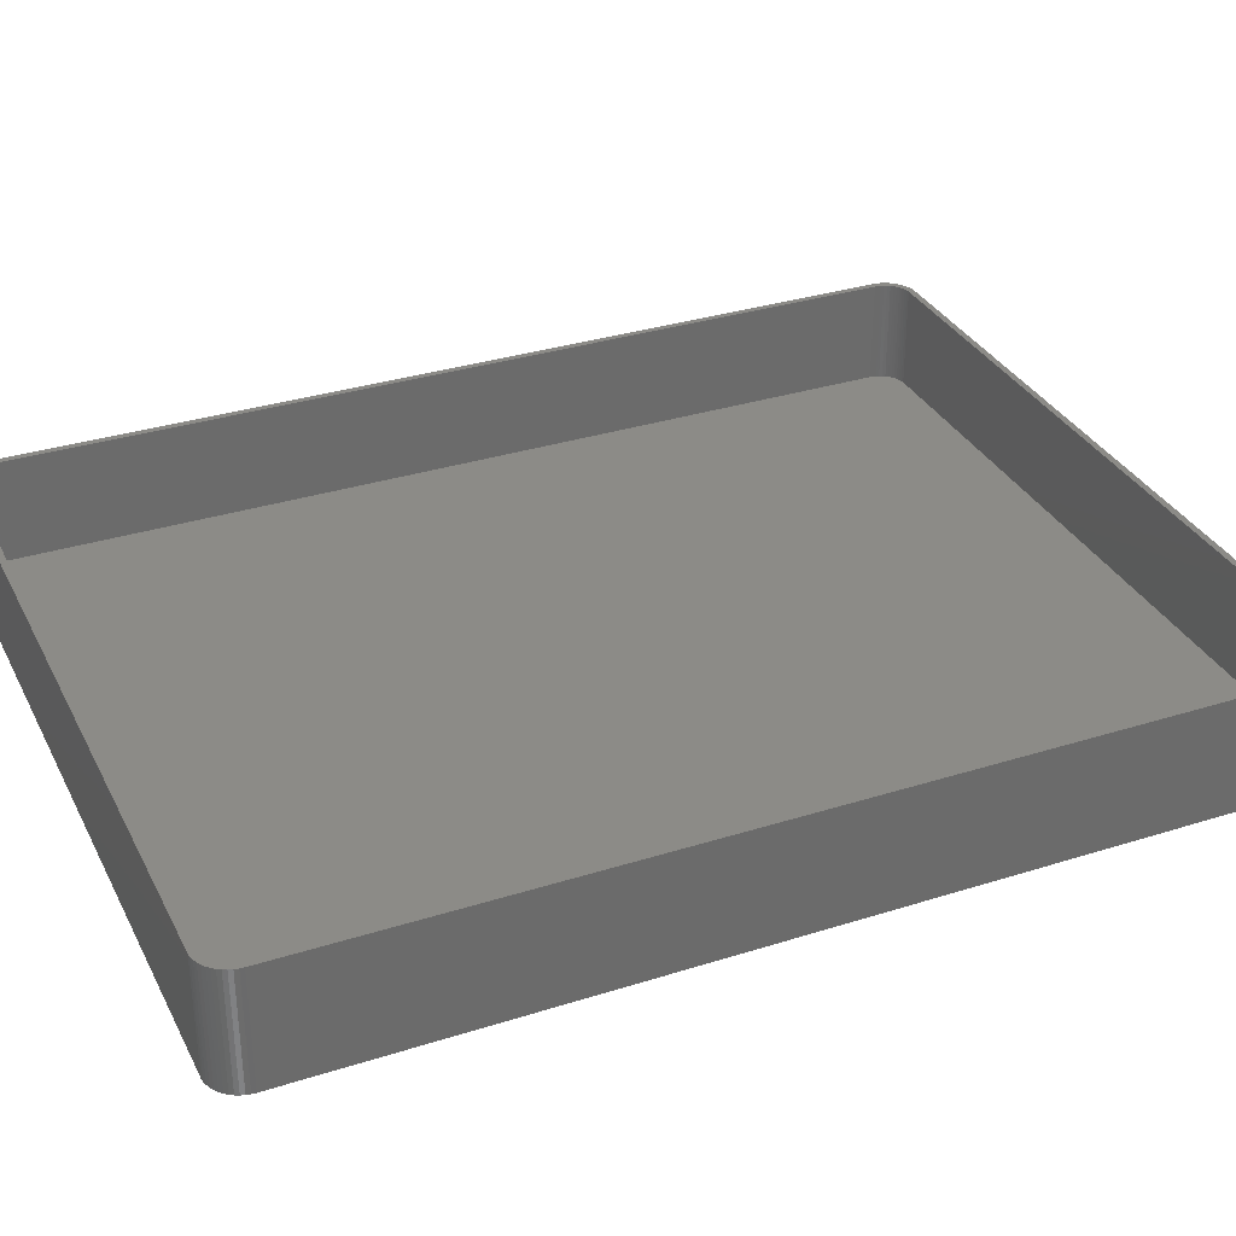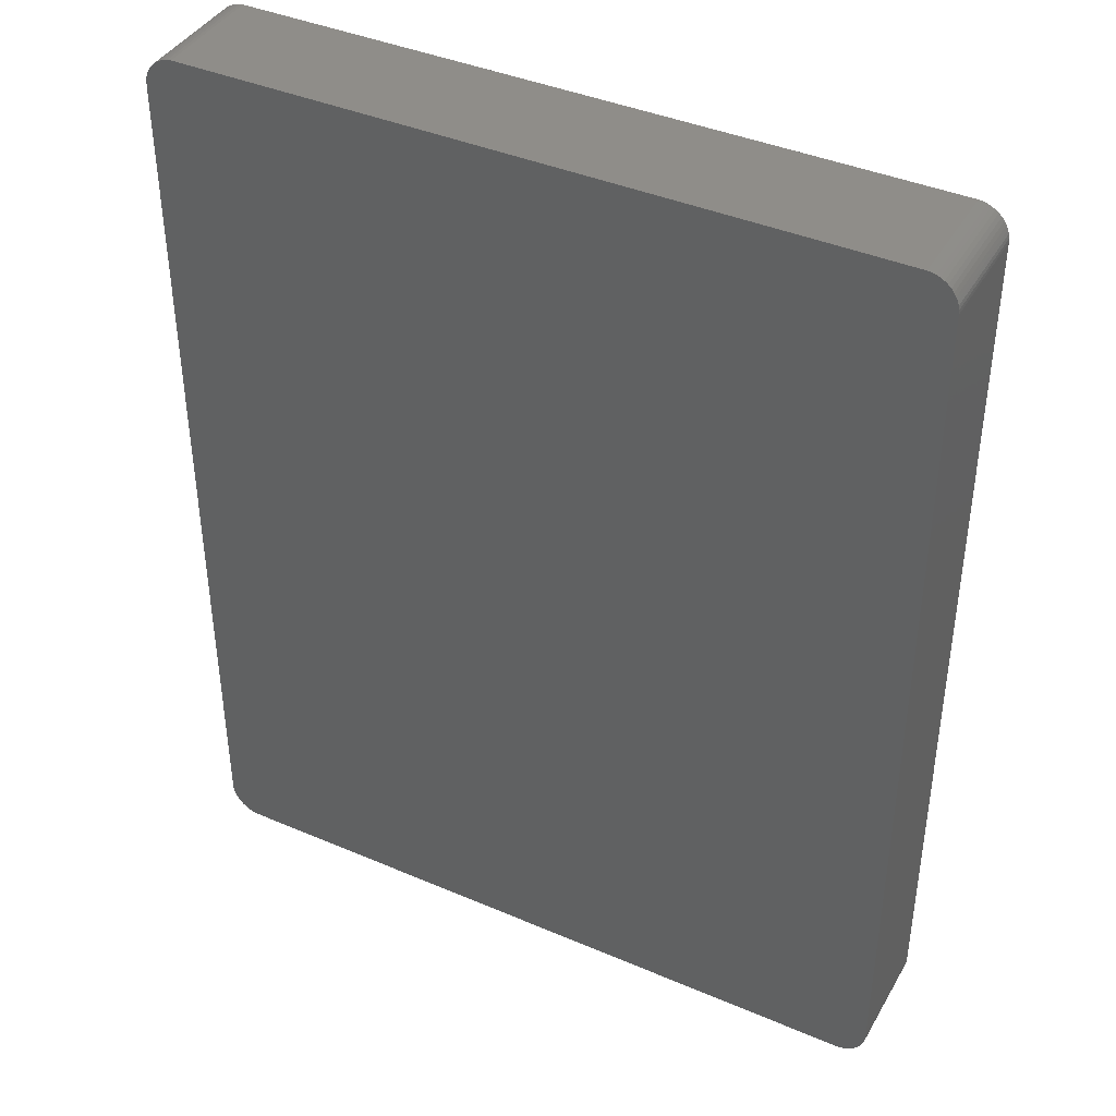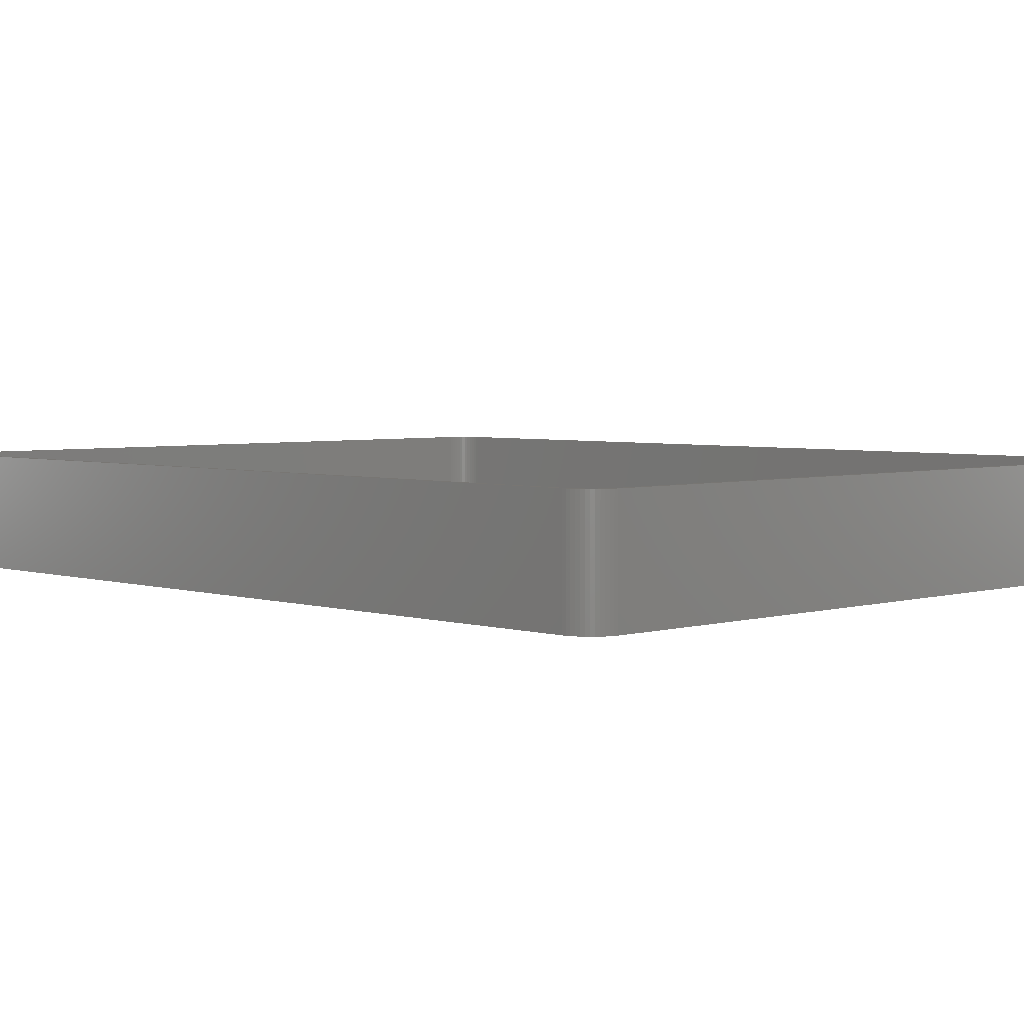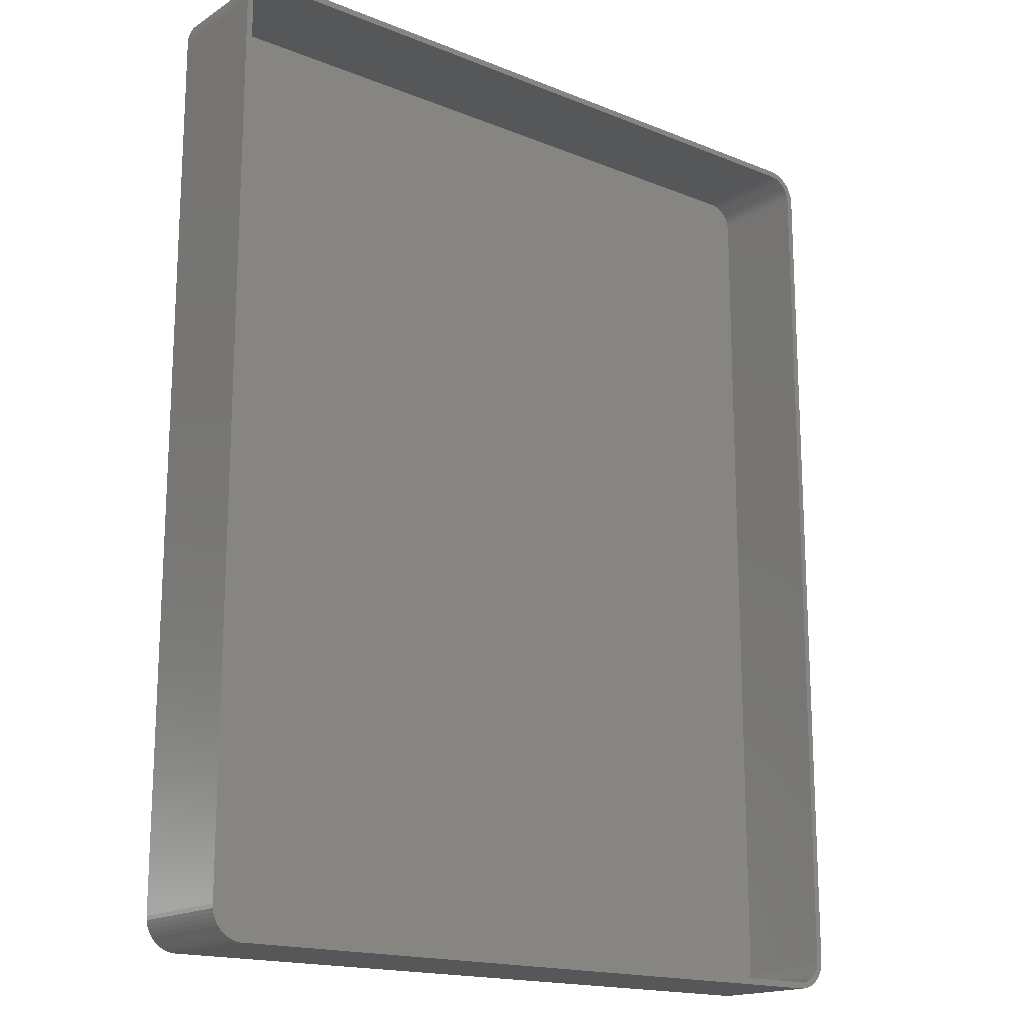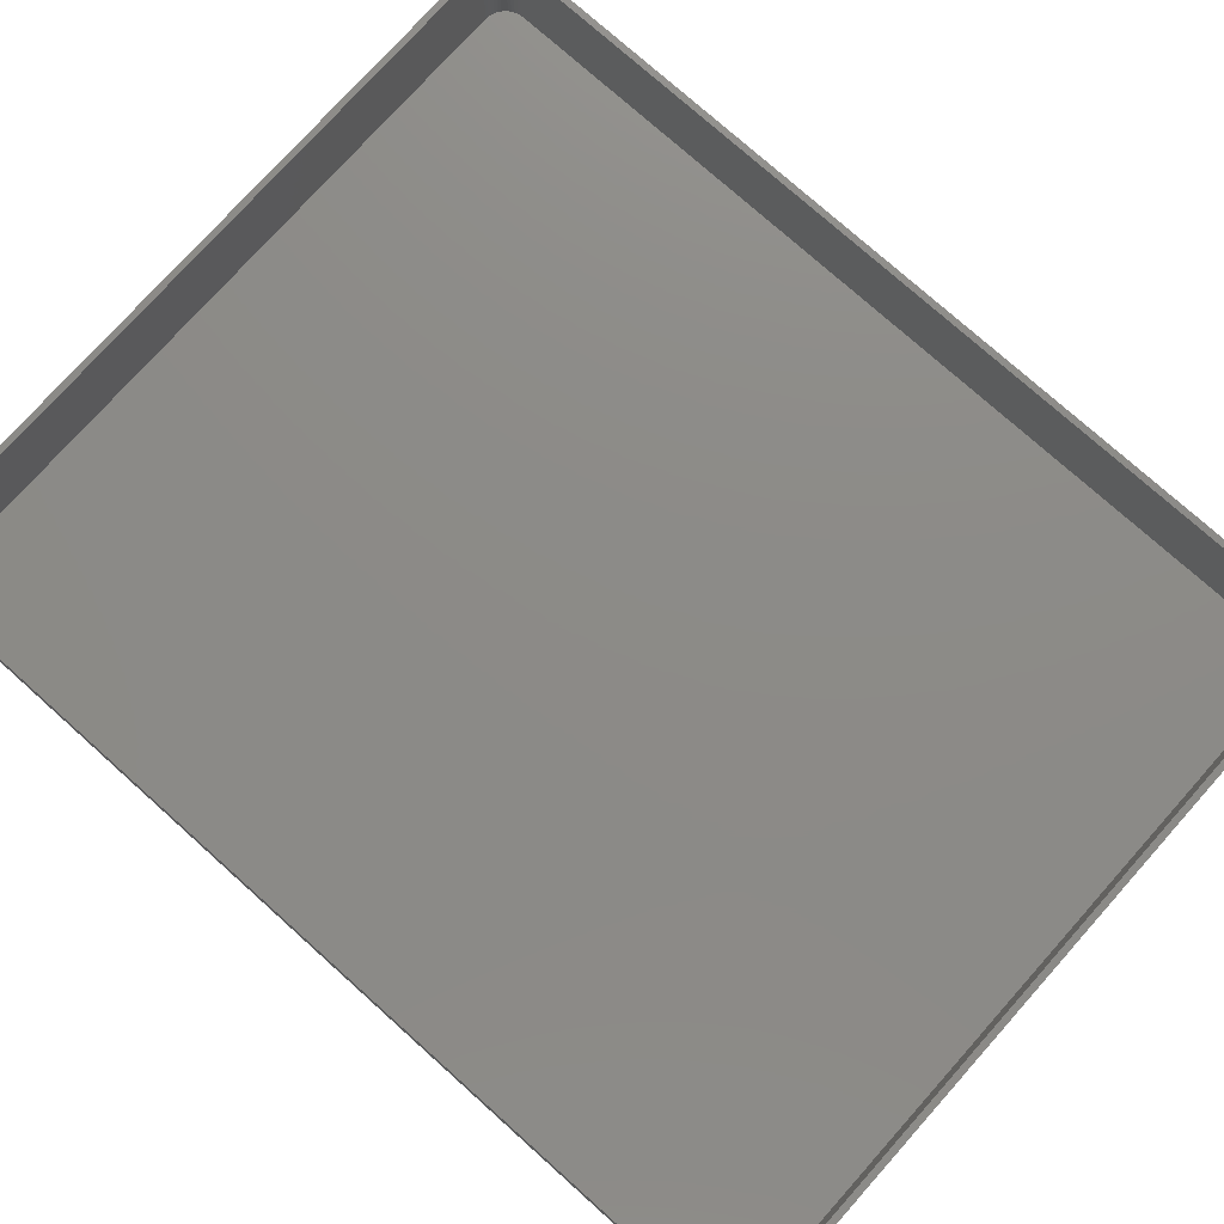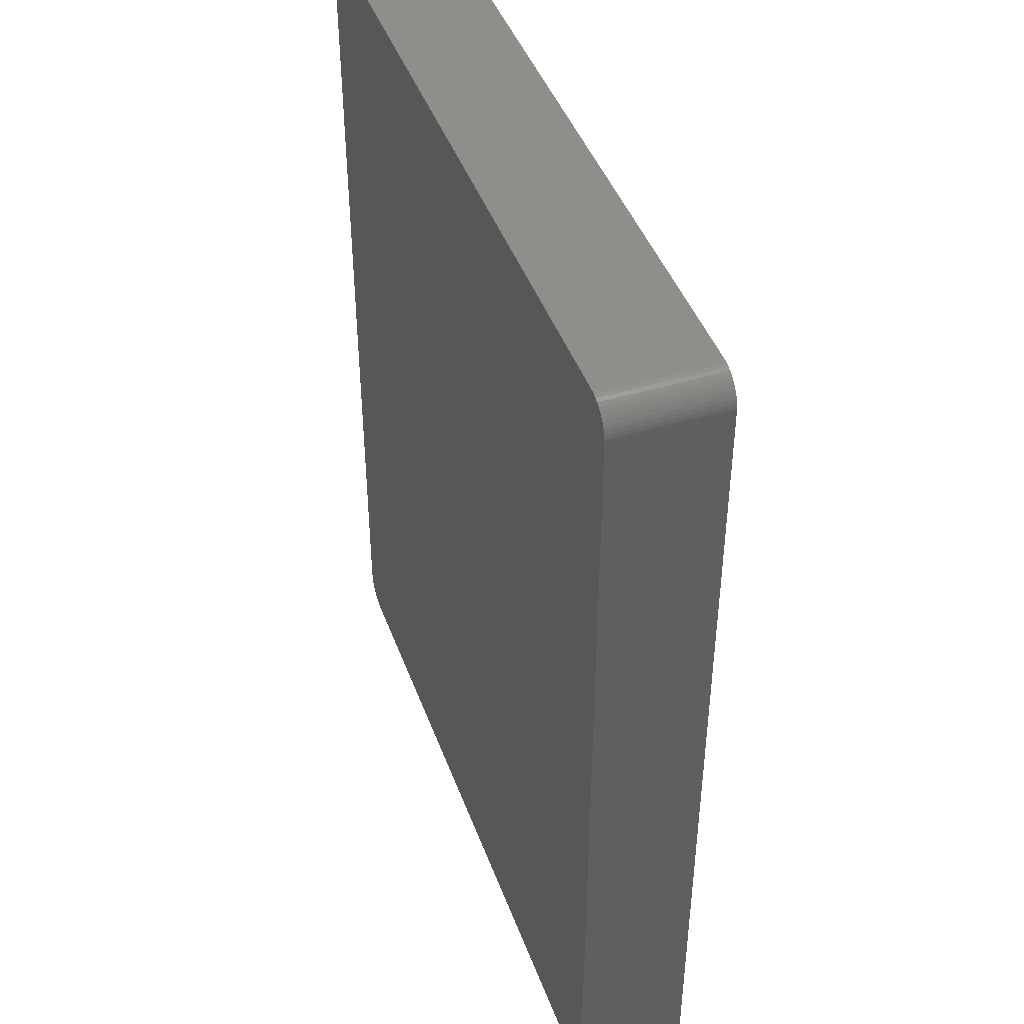
<metadata>
{"format":"stl","ext":"stl","renderer":"f3d","projection":"perspective","resolution":1024,"background":"white","views":[{"elev":32.8,"azim":-113.7,"up":"+Z"},{"elev":40.7,"azim":-152.4,"up":"+Y"},{"elev":3.8,"azim":-44.4,"up":"+Z"},{"elev":-17.1,"azim":-38.8,"up":"+Y"},{"elev":76.5,"azim":-48.2,"up":"+Z"},{"elev":44.3,"azim":-109.5,"up":"+Y"}]}
</metadata>
<code>
# stl→obj: 208 verts, 412 faces
v 55.31 74.99 0
v -55.31 74.99 18
v 55.31 74.99 18
v -55.31 74.99 0
v -60 70 0
v -59.96 70.63 18
v -59.96 70.63 0
v -60 70 18
v 55.31 -74.99 0
v 55.94 -74.91 18
v 55.31 -74.99 18
v 55.94 -74.91 0
v -58.19 73.85 0
v -58.64 73.42 18
v -58.19 73.85 18
v -58.64 73.42 0
v 60 -70 18
v 60 70 0
v 60 70 18
v 60 -70 0
v -55.31 -74.99 0
v -55.31 -74.99 18
v 57.13 74.52 0
v 56.55 74.76 18
v 57.13 74.52 18
v 56.55 74.76 0
v 59.05 72.94 18
v 58.64 73.42 0
v 58.64 73.42 18
v 59.05 72.94 0
v -55.94 -74.91 0
v -55.94 -74.91 18
v -60 -70 0
v -60 -70 18
v -56.55 74.76 0
v -57.13 74.52 18
v -56.55 74.76 18
v -57.13 74.52 0
v 57.68 74.22 0
v 57.68 74.22 18
v 55.94 74.91 18
v 55.94 74.91 0
v -55.94 74.91 18
v -55.94 74.91 0
v -58.64 -73.42 0
v -58.19 -73.85 18
v -58.64 -73.42 18
v -58.19 -73.85 0
v 58.64 -73.42 18
v 59.05 -72.94 0
v 59.05 -72.94 18
v 58.64 -73.42 0
v -57.13 -74.52 0
v -56.55 -74.76 18
v -57.13 -74.52 18
v -56.55 -74.76 0
v 59.96 -70.63 0
v 59.84 -71.24 0
v 59.65 -71.84 0
v 59.38 -72.41 0
v 59.84 71.24 0
v 59.65 71.84 0
v 59.38 72.41 0
v 58.19 -73.85 0
v 57.68 -74.22 0
v 57.13 -74.52 0
v 58.19 73.85 0
v 56.55 -74.76 0
v 59.96 70.63 0
v -57.68 -74.22 0
v -57.68 74.22 0
v -59.05 -72.94 0
v -59.38 -72.41 0
v -59.65 -71.84 0
v -59.05 72.94 0
v -59.84 -71.24 0
v -59.38 72.41 0
v -59.96 -70.63 0
v -59.65 71.84 0
v -59.84 71.24 0
v 59 70 18
v 59.96 70.63 18
v 58.97 70.5 18
v 59.84 71.24 18
v 59 -70 18
v 58.87 70.99 18
v 59.65 71.84 18
v 59.96 -70.63 18
v 58.72 71.47 18
v 59.38 72.41 18
v 58.97 -70.5 18
v 58.51 71.93 18
v 59.84 -71.24 18
v 58.87 -70.99 18
v 58.24 72.35 18
v 57.92 72.74 18
v 58.19 73.85 18
v 57.55 73.08 18
v 57.14 73.38 18
v 56.7 73.62 18
v 56.24 73.8 18
v 55.75 73.93 18
v 55.25 73.99 18
v -55.25 73.99 18
v -55.75 73.93 18
v -56.24 73.8 18
v -56.7 73.62 18
v -57.14 73.38 18
v -57.68 74.22 18
v -57.55 73.08 18
v -57.92 72.74 18
v -58.24 72.35 18
v -59.05 72.94 18
v -58.51 71.93 18
v -59.38 72.41 18
v -58.72 71.47 18
v -59.84 71.24 18
v -58.87 70.99 18
v -59.65 71.84 18
v 59.65 -71.84 18
v 58.72 -71.47 18
v 59.38 -72.41 18
v 58.51 -71.93 18
v 58.24 -72.35 18
v 57.92 -72.74 18
v 58.19 -73.85 18
v 57.55 -73.08 18
v 57.68 -74.22 18
v 57.14 -73.38 18
v 57.13 -74.52 18
v 56.7 -73.62 18
v 56.55 -74.76 18
v 56.24 -73.8 18
v 55.75 -73.93 18
v 55.25 -73.99 18
v -55.25 -73.99 18
v -55.75 -73.93 18
v -56.24 -73.8 18
v -56.7 -73.62 18
v -57.14 -73.38 18
v -57.68 -74.22 18
v -57.55 -73.08 18
v -57.92 -72.74 18
v -58.24 -72.35 18
v -59.05 -72.94 18
v -58.51 -71.93 18
v -59.38 -72.41 18
v -58.72 -71.47 18
v -59.65 -71.84 18
v -58.87 -70.99 18
v -59.84 -71.24 18
v -58.97 -70.5 18
v -59.96 -70.63 18
v -59 -70 18
v -59 70 18
v -58.97 70.5 18
v -55.75 73.93 2
v -55.25 73.99 2
v 55.25 73.99 2
v -58.24 -72.35 2
v -57.92 -72.74 2
v 55.25 -73.99 2
v -55.25 -73.99 2
v -59 -70 2
v -58.97 -70.5 2
v 59 -70 2
v 59 70 2
v -56.24 -73.8 2
v -56.7 -73.62 2
v -55.75 -73.93 2
v -59 70 2
v -57.14 73.38 2
v -56.7 73.62 2
v 58.24 72.35 2
v 57.92 72.74 2
v 58.72 -71.47 2
v 58.87 -70.99 2
v -57.14 -73.38 2
v -57.55 -73.08 2
v -58.87 -70.99 2
v -58.72 -71.47 2
v -58.51 -71.93 2
v -57.92 72.74 2
v -57.55 73.08 2
v -56.24 73.8 2
v 57.14 73.38 2
v 57.55 73.08 2
v 56.24 73.8 2
v 56.7 73.62 2
v 58.51 71.93 2
v 58.72 71.47 2
v 58.87 70.99 2
v 57.92 -72.74 2
v 58.24 -72.35 2
v 58.51 -71.93 2
v 57.14 -73.38 2
v 56.7 -73.62 2
v -58.51 71.93 2
v -58.72 71.47 2
v -58.87 70.99 2
v -58.24 72.35 2
v 55.75 -73.93 2
v 55.75 73.93 2
v 58.97 70.5 2
v 58.97 -70.5 2
v 56.24 -73.8 2
v 57.55 -73.08 2
v -58.97 70.5 2
f 1 2 3
f 2 1 4
f 5 6 7
f 6 5 8
f 9 10 11
f 10 9 12
f 13 14 15
f 14 13 16
f 17 18 19
f 18 17 20
f 21 11 22
f 11 21 9
f 23 24 25
f 24 23 26
f 27 28 29
f 28 27 30
f 31 22 32
f 22 31 21
f 33 8 5
f 8 33 34
f 35 36 37
f 36 35 38
f 39 25 40
f 25 39 23
f 26 41 24
f 41 26 42
f 4 43 2
f 43 4 44
f 45 46 47
f 46 45 48
f 49 50 51
f 50 49 52
f 53 54 55
f 54 53 56
f 9 20 57
f 20 33 18
f 9 57 58
f 5 18 33
f 9 58 59
f 20 9 33
f 9 59 60
f 1 18 5
f 9 60 50
f 61 1 62
f 9 50 52
f 62 1 63
f 9 52 64
f 63 1 30
f 9 64 65
f 30 1 28
f 9 65 66
f 28 1 67
f 9 66 68
f 67 1 39
f 9 68 12
f 39 1 23
f 23 1 26
f 26 1 42
f 33 9 21
f 18 1 69
f 33 21 31
f 69 1 61
f 33 31 56
f 1 5 4
f 33 56 53
f 4 5 44
f 33 53 70
f 44 5 35
f 33 70 48
f 35 5 38
f 33 48 45
f 38 5 71
f 33 45 72
f 71 5 13
f 33 72 73
f 13 5 16
f 33 73 74
f 16 5 75
f 33 74 76
f 75 5 77
f 33 76 78
f 77 5 79
f 79 5 80
f 80 5 7
f 81 19 82
f 19 81 17
f 83 82 84
f 85 17 81
f 86 84 87
f 17 85 88
f 89 87 90
f 91 88 85
f 92 90 27
f 88 91 93
f 94 93 91
f 82 83 81
f 84 86 83
f 87 89 86
f 95 27 29
f 90 92 89
f 27 95 92
f 96 29 97
f 29 96 95
f 98 97 40
f 97 98 96
f 40 99 98
f 25 99 40
f 25 100 99
f 24 100 25
f 24 101 100
f 41 101 24
f 41 102 101
f 3 102 41
f 3 103 102
f 3 104 103
f 2 104 3
f 2 105 104
f 43 105 2
f 43 106 105
f 37 106 43
f 37 107 106
f 36 107 37
f 36 108 107
f 109 108 36
f 108 109 110
f 15 110 109
f 110 15 111
f 14 111 15
f 111 14 112
f 113 112 14
f 112 113 114
f 115 114 113
f 114 115 116
f 117 118 119
f 116 119 118
f 119 116 115
f 93 94 120
f 121 120 94
f 120 121 122
f 123 122 121
f 122 123 51
f 124 51 123
f 51 124 49
f 125 49 124
f 49 125 126
f 127 126 125
f 126 127 128
f 129 128 127
f 129 130 128
f 131 130 129
f 131 132 130
f 133 132 131
f 133 10 132
f 134 10 133
f 134 11 10
f 135 11 134
f 136 11 135
f 136 22 11
f 137 22 136
f 137 32 22
f 138 32 137
f 138 54 32
f 139 54 138
f 139 55 54
f 140 55 139
f 141 140 142
f 140 141 55
f 46 142 143
f 142 46 141
f 47 143 144
f 145 144 146
f 143 47 46
f 147 146 148
f 149 148 150
f 151 150 152
f 144 145 47
f 153 152 154
f 155 8 154
f 118 117 156
f 34 154 8
f 6 156 117
f 153 154 34
f 156 6 155
f 146 147 145
f 155 6 8
f 148 149 147
f 150 151 149
f 152 153 151
f 44 37 43
f 37 44 35
f 71 15 109
f 15 71 13
f 38 109 36
f 109 38 71
f 75 14 16
f 14 75 113
f 67 40 97
f 40 67 39
f 42 3 41
f 3 42 1
f 120 58 93
f 58 120 59
f 12 132 10
f 132 12 68
f 64 49 126
f 49 64 52
f 28 97 29
f 97 28 67
f 82 61 84
f 61 82 69
f 19 69 82
f 69 19 18
f 48 141 46
f 141 48 70
f 56 32 54
f 32 56 31
f 45 145 72
f 145 45 47
f 79 115 77
f 115 79 119
f 7 117 80
f 117 7 6
f 80 119 79
f 119 80 117
f 93 57 88
f 57 93 58
f 51 60 122
f 60 51 50
f 87 63 90
f 63 87 62
f 84 62 87
f 62 84 61
f 70 55 141
f 55 70 53
f 76 153 78
f 153 76 151
f 78 34 33
f 34 78 153
f 73 149 74
f 149 73 147
f 74 151 76
f 151 74 149
f 77 113 75
f 113 77 115
f 122 59 120
f 59 122 60
f 88 20 17
f 20 88 57
f 68 130 132
f 130 68 66
f 65 126 128
f 126 65 64
f 66 128 130
f 128 66 65
f 90 30 27
f 30 90 63
f 72 147 73
f 147 72 145
f 157 104 105
f 104 157 158
f 158 103 104
f 103 158 159
f 143 160 144
f 160 143 161
f 162 136 135
f 136 162 163
f 152 164 154
f 164 152 165
f 166 81 167
f 81 166 85
f 168 139 138
f 139 168 169
f 163 137 136
f 137 163 170
f 154 171 155
f 171 154 164
f 172 107 108
f 107 172 173
f 174 96 175
f 96 174 95
f 176 94 177
f 94 176 121
f 178 142 140
f 142 178 179
f 170 138 137
f 138 170 168
f 169 140 139
f 140 169 178
f 148 180 150
f 180 148 181
f 146 181 148
f 181 146 182
f 183 110 111
f 110 183 184
f 173 106 107
f 106 173 185
f 186 98 99
f 98 186 187
f 188 100 101
f 100 188 189
f 190 95 174
f 95 190 92
f 191 92 190
f 92 191 89
f 192 89 191
f 89 192 86
f 193 124 194
f 124 193 125
f 195 121 176
f 121 195 123
f 196 131 129
f 131 196 197
f 179 143 142
f 143 179 161
f 144 182 146
f 182 144 160
f 116 198 114
f 198 116 199
f 118 199 116
f 199 118 200
f 112 183 111
f 183 112 201
f 185 105 106
f 105 185 157
f 202 135 134
f 135 202 162
f 187 96 98
f 96 187 175
f 189 99 100
f 99 189 186
f 159 102 103
f 102 159 203
f 203 101 102
f 101 203 188
f 167 83 204
f 83 167 81
f 177 91 205
f 91 177 94
f 194 123 195
f 123 194 124
f 197 133 131
f 133 197 206
f 207 129 127
f 129 207 196
f 159 167 204
f 167 171 166
f 159 204 192
f 164 166 171
f 159 192 191
f 167 159 171
f 159 191 190
f 162 166 164
f 159 190 174
f 177 162 176
f 159 174 175
f 176 162 195
f 159 175 187
f 195 162 194
f 159 187 186
f 194 162 193
f 159 186 189
f 193 162 207
f 159 189 188
f 207 162 196
f 159 188 203
f 196 162 197
f 197 162 206
f 206 162 202
f 171 159 158
f 166 162 205
f 171 158 157
f 205 162 177
f 171 157 185
f 162 164 163
f 171 185 173
f 163 164 170
f 171 173 172
f 170 164 168
f 171 172 184
f 168 164 169
f 171 184 183
f 169 164 178
f 171 183 201
f 178 164 179
f 171 201 198
f 179 164 161
f 171 198 199
f 161 164 160
f 171 199 200
f 160 164 182
f 171 200 208
f 182 164 181
f 181 164 180
f 180 164 165
f 150 165 152
f 165 150 180
f 114 201 112
f 201 114 198
f 155 208 156
f 208 155 171
f 156 200 118
f 200 156 208
f 184 108 110
f 108 184 172
f 204 86 192
f 86 204 83
f 205 85 166
f 85 205 91
f 206 134 133
f 134 206 202
f 193 127 125
f 127 193 207

</code>
